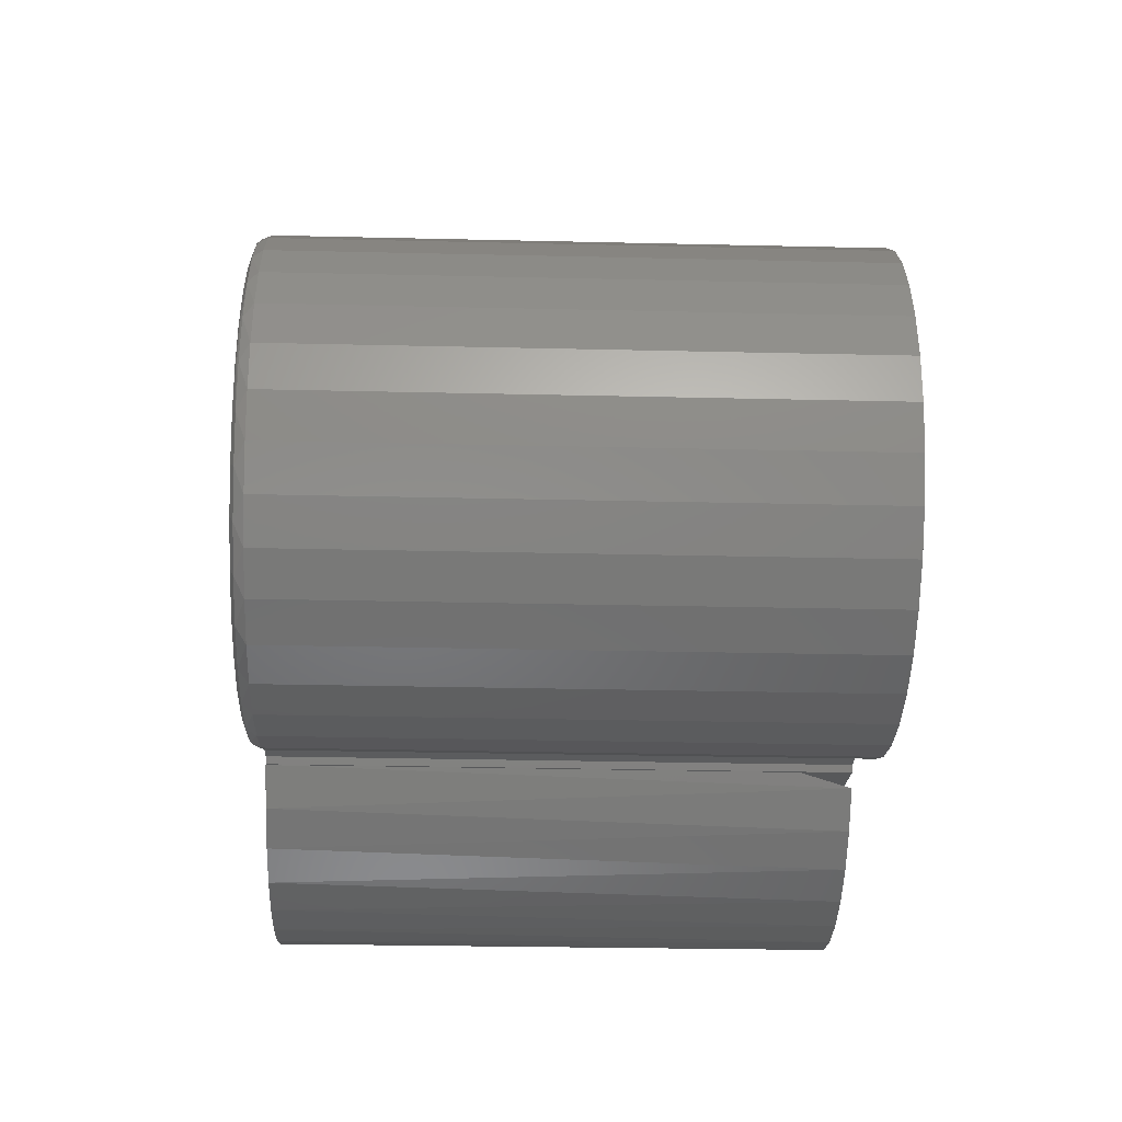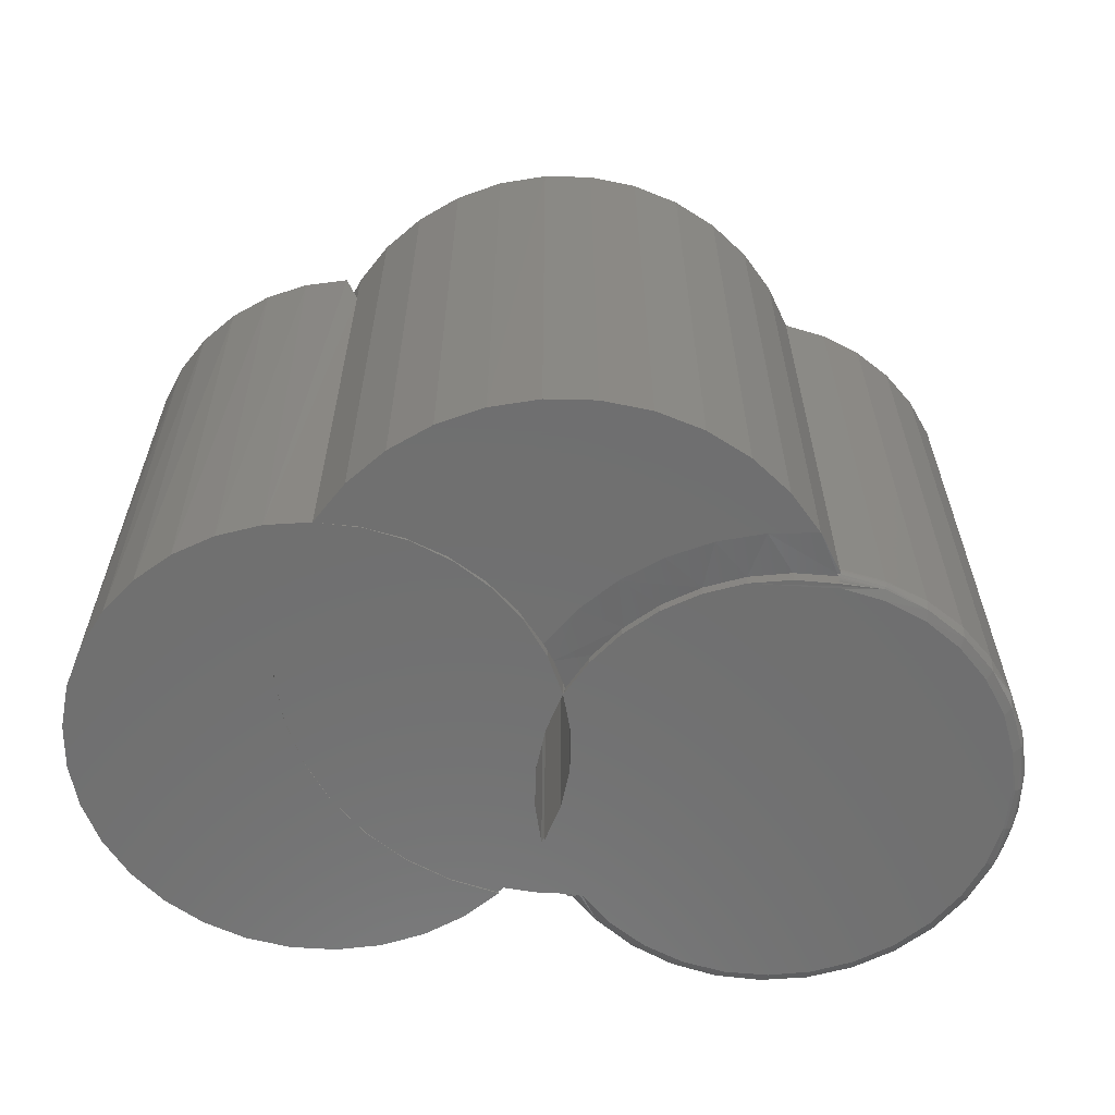
<metadata>
{"format":"stl","ext":"stl","renderer":"f3d","projection":"perspective","resolution":1024,"background":"white","views":[{"elev":-30.9,"azim":88.1,"up":"+Z"},{"elev":-61.4,"azim":-7.7,"up":"+Y"}]}
</metadata>
<code>
# stl→obj: 316 verts, 649 faces
v 0.5345 1.929e-17 0.3547
v 0.4802 1.636e-17 0.3578
v 0.4815 2.412e-17 0.3632
v 0.4492 2.508e-17 0.4129
v 0.2203 1.307e-17 0.02115
v 0.2237 1.609e-17 0.07216
v 0.3242 -2.152e-17 -0.1702
v 0.2589 -9.255e-19 0.2614
v 0.338 6.805e-18 0.3216
v 0.2179 1.859e-17 0.1229
v 0.2285 -4.808e-18 0.2219
v -0.0635 -3.958e-18 0.4025
v -0.02441 6.847e-19 0.4471
v 0.01172 1.938e-17 0.3442
v 0.4304 1.344e-17 0.3551
v 0.2958 2.986e-18 0.295
v 0.1634 -1.969e-17 -0.1094
v 0.1029 -2.237e-17 -0.09709
v 0.1692 2.939e-18 -0.1021
v 0.06119 2.121e-17 0.3244
v 0.1065 2.22e-17 0.2969
v -0.1151 -1.278e-17 0.2937
v -0.04067 1.695e-17 0.3528
v -0.09375 -8.466e-18 0.3516
v 0.1903 1.749e-17 0.5351
v 0.2494 2.053e-17 0.5309
v 0.1314 1.385e-17 0.5285
v 0.3841 1.042e-17 0.3405
v 0.4329 1.37e-17 0.351
v 0.585 2.107e-17 0.3364
v 0.5324 -1.148e-17 -0.1976
v 0.3733 -1.999e-17 -0.1918
v 0.583 -7.68e-18 -0.1796
v 0.4257 -1.775e-17 -0.2038
v 0.4793 -1.488e-17 -0.2057
v 0.4827 2.375e-17 0.3528
v 0.2046 -2.082e-17 -0.03053
v 0.2799 -2.229e-17 -0.1397
v 0.2422 -2.226e-17 -0.1016
v 0.04591 -2.423e-17 -0.07353
v -0.005584 -2.52e-17 -0.03954
v -0.04967 -2.525e-17 0.00362
v 0.1904 -1.885e-17 0.01913
v 0.2077 9.619e-18 -0.0284
v 0.2066 -2.115e-17 -0.02558
v 0.2044 2.069e-17 0.1751
v 0.18 2.195e-17 0.2222
v 0.2031 -8.993e-18 0.1719
v 0.2056 -1.743e-17 -0.1036
v 0.01153 1.949e-17 0.3431
v -0.04071 1.709e-17 0.3522
v 0.7479 1.576e-17 0.07774
v 0.7426 1.25e-17 0.02431
v 0.743 1.846e-17 0.1312
v 0.7274 8.801e-18 -0.02719
v 0.7282 2.05e-17 0.1828
v 0.7029 4.787e-18 -0.07492
v 0.704 2.182e-17 0.2307
v 0.6698 6.032e-19 -0.1172
v 0.6713 2.236e-17 0.2733
v 0.6293 -3.602e-18 -0.1525
v 0.6311 2.211e-17 0.3089
v 0.02219 5.304e-18 0.4837
v 0.3067 2.288e-17 0.5158
v 0.06162 2.115e-17 0.3261
v 0.3603 2.445e-17 0.4905
v 0.3358 6.463e-18 0.3241
v 0.4083 2.519e-17 0.4559
v 0.3817 1.01e-17 0.3437
v 0.1783 2.188e-17 0.2194
v -0.125 -1.671e-17 0.2328
v 0.146 2.242e-17 0.2615
v 0.1892 -1.321e-17 0.1221
v -0.1231 -2.003e-17 0.1711
v -0.1095 -2.262e-17 0.1109
v 0.1852 -1.629e-17 0.07054
v -0.08475 -2.438e-17 0.05438
v 0.07471 9.743e-18 0.5111
v 0.1472 2.245e-17 0.264
v 0.2576 -1.297e-18 0.2624
v 0.1073 2.218e-17 0.299
v 0.294 2.623e-18 0.2967
v 0.2432 -0.6953 -0.1008
v 0.2572 -0.6945 -0.1026
v 0.2599 -0.6951 -0.102
v 0.2627 -0.6953 -0.1015
v 0.4852 -0.6953 0.3473
v 0.484 -0.6951 0.3499
v 0.3824 -0.6953 0.34
v -0.09375 -0.6953 0.3516
v 0.01153 -0.6953 0.3431
v -0.04071 -0.6953 0.3522
v -0.1468 -0.6953 0.3409
v 0.2459 -0.6953 -0.1044
v 0.4827 -0.6953 0.3528
v 0.432 -0.6953 0.3509
v 0.3014 -0.6953 -0.1368
v 0.6407 -0.6953 -0.1235
v 0.3954 -0.6953 -0.182
v 0.4472 -0.6953 -0.1901
v 0.4995 -0.6953 -0.1881
v 0.2046 -0.6953 -0.03053
v 0.1904 -0.6953 0.01913
v -0.07769 -0.6953 0.04235
v -0.04234 -0.6953 -0.004787
v 0.0009975 -0.6953 -0.04471
v 0.7042 -0.6953 -0.04082
v 0.2077 -0.6953 -0.0284
v 0.2066 -0.6953 -0.02558
v 0.1692 -0.6953 -0.1021
v 0.2062 -0.6953 -0.1036
v 0.1056 -0.6953 -0.09789
v 0.1634 -0.6953 -0.1094
v 0.6765 -0.6953 -0.08528
v 0.05087 -0.6953 -0.0761
v -0.2662 -0.6953 -0.1398
v 0.1064 -0.6953 -0.09919
v -0.3009 -0.6953 -0.09832
v 0.05144 -0.6953 -0.07733
v -0.3273 -0.6953 -0.05108
v 0.001384 -0.6953 -0.04584
v -0.3444 -0.6953 0.0002734
v -0.04211 -0.6953 -0.005777
v -0.3516 -0.6953 0.05391
v -0.07759 -0.6953 0.04153
v -0.3486 -0.6953 0.1079
v -0.1039 -0.6953 0.0945
v -0.3355 -0.6953 0.1605
v -0.1201 -0.6953 0.1514
v -0.3129 -0.6953 0.2096
v -0.1257 -0.6953 0.2102
v -0.2815 -0.6953 0.2537
v -0.1205 -0.6953 0.2691
v -0.2423 -0.6953 0.2911
v 0.1644 -0.6953 -0.1107
v 0.1275 -0.6953 -0.1503
v 0.08382 -0.6953 -0.1822
v -0.2243 -0.6953 -0.174
v 0.03494 -0.6953 -0.2055
v -0.1767 -0.6953 -0.1998
v -0.01741 -0.6953 -0.2192
v -0.1251 -0.6953 -0.2163
v -0.07141 -0.6953 -0.2228
v 0.2203 -0.6953 0.02115
v 0.7228 -0.6953 0.008165
v 0.2237 -0.6953 0.07216
v 0.7316 -0.6953 0.05982
v 0.2179 -0.6953 0.1229
v 0.7302 -0.6953 0.1122
v 0.2022 -0.6953 0.172
v 0.7187 -0.6953 0.1633
v 0.2257 -0.6953 0.2174
v 0.6975 -0.6953 0.2112
v 0.2559 -0.6953 0.2581
v 0.6674 -0.6953 0.2542
v 0.293 -0.6953 0.2928
v 0.6296 -0.6953 0.2904
v 0.3356 -0.6953 0.3204
v 0.5855 -0.6953 0.3187
v 0.5367 -0.6953 0.3379
v 0.5981 -0.6953 -0.1541
v 0.3462 -0.6953 -0.164
v 0.5505 -0.6953 -0.1759
v 0.06119 -0.6953 0.3244
v -0.1969 -0.6953 0.3205
v 0.1065 -0.6953 0.2969
v 0.146 -0.6953 0.2615
v 0.1783 -0.6953 0.2194
v -0.1256 -0.6953 0.2105
v -0.1201 -0.6953 0.1518
v 0.1892 -0.6953 0.1221
v -0.1039 -0.6953 0.09513
v 0.1852 -0.6953 0.07054
v -0.09375 -0.0625 0.3516
v -0.06343 -0.6953 0.4026
v 0.4828 -0.6879 0.3608
v 0.4824 -0.6868 0.3615
v 0.4819 -0.6845 0.3624
v 0.4499 -0.6953 0.412
v 0.4816 -0.6821 0.363
v 0.4815 -0.6797 0.3632
v 0.4091 -0.6953 0.4552
v 0.3611 -0.6953 0.4901
v 0.3075 -0.6953 0.5156
v 0.2501 -0.6953 0.5307
v 0.1909 -0.6953 0.5351
v 0.1319 -0.6953 0.5286
v 0.0751 -0.6953 0.5113
v 0.02245 -0.6953 0.4838
v -0.02426 -0.6953 0.4472
v 0.2466 -0.6866 -0.1043
v 0.2436 -0.6857 -0.1013
v 0.2459 -0.6852 -0.1044
v 0.2481 -0.6887 -0.1041
v 0.2499 -0.6906 -0.1038
v 0.2521 -0.6923 -0.1035
v 0.2545 -0.6936 -0.103
v 0.2054 -0.6875 0.1777
v 0.2044 -0.6875 0.1751
v 0.2054 -8.9e-18 0.1777
v 0.2576 -0.6875 0.2624
v 0.2278 -0.6875 0.2223
v 0.294 -0.6875 0.2967
v 0.3358 -0.6875 0.3241
v 0.3817 -0.6875 0.3437
v 0.4304 -0.6875 0.3551
v 0.4802 -0.6875 0.3578
v 0.4823 -0.6941 0.3536
v 0.4812 -0.693 0.3558
v 0.4802 -0.6916 0.3578
v 0.4794 -0.69 0.3595
v 0.4786 -0.688 0.3611
v 0.3733 -0.6797 -0.1918
v 0.3827 -0.6907 -0.1899
v 0.3313 -0.6907 -0.1688
v 0.3242 -0.6797 -0.1702
v 0.4257 -0.6797 -0.2038
v 0.4373 -0.6907 -0.2004
v 0.4793 -0.6797 -0.2057
v 0.4929 -0.6907 -0.2
v 0.5324 -0.6797 -0.1976
v 0.5473 -0.6907 -0.1886
v 0.583 -0.6797 -0.1796
v 0.5984 -0.6907 -0.1667
v 0.6293 -0.6797 -0.1525
v 0.6442 -0.6907 -0.1351
v 0.6698 -0.6797 -0.1172
v 0.6828 -0.6907 -0.09515
v 0.7029 -0.6797 -0.07492
v 0.7128 -0.6907 -0.04834
v 0.7274 -0.6797 -0.02719
v 0.7479 -0.6797 0.07774
v 0.7425 -0.6907 0.05823
v 0.7426 -0.6797 0.02431
v 0.743 -0.6797 0.1312
v 0.7411 -0.6907 0.1138
v 0.704 -0.6797 0.2307
v 0.6736 -0.6907 0.2639
v 0.7059 -0.6907 0.2187
v 0.7282 -0.6797 0.1828
v 0.6713 -0.6797 0.2733
v 0.6329 -0.6907 0.3018
v 0.6311 -0.6797 0.3089
v 0.5343 -0.6857 0.3535
v 0.5345 -0.6827 0.3544
v 0.2426 -0.6831 -0.1015
v 0.7332 -0.695 0.1128
v 0.5339 -0.6884 0.3521
v 0.5334 -0.6907 0.3503
v 0.5856 -0.6907 0.331
v 0.285 -0.6907 -0.138
v 0.2424 -0.6819 -0.1015
v 0.2422 -0.6797 -0.1016
v 0.2799 -0.6797 -0.1397
v 0.733 -0.6907 0.003466
v 0.7402 -0.6927 0.05841
v 0.7375 -0.6941 0.0586
v 0.7346 -0.695 0.05882
v 0.7287 -0.6907 0.168
v 0.7361 -0.6941 0.1132
v 0.7388 -0.6927 0.1135
v 0.585 -0.6797 0.3364
v 0.5345 -0.6797 0.3547
v 0.3931 -0.6953 0.4037
v 0.2878 -0.6953 0.3593
v 0.2422 -0.6953 0.3244
v 0.3386 -0.6953 0.3859
v 0.2031 -0.6953 0.2824
v 0.1862 -0.692 0.2121
v 0.1717 -0.6953 0.2344
v -0.04313 -0.6953 0.3529
v 0.05491 -0.6953 0.3291
v 0.09925 -0.6953 0.3046
v 0.1386 -0.6953 0.2727
v 0.00695 -0.6953 0.3454
v -0.1205 -0.0625 0.2691
v -0.1099 -0.0625 0.3113
v 0.1064 -0.0625 -0.09919
v 0.1644 -0.0625 -0.1107
v 0.05144 -0.0625 -0.07733
v 0.001384 -0.0625 -0.04584
v -0.04211 -0.0625 -0.005777
v -0.1039 -0.0625 0.0945
v -0.07759 -0.0625 0.04153
v -0.1201 -0.0625 0.1514
v -0.1257 -0.0625 0.2102
v 0.1526 1.456e-18 -0.125
v 0.09138 -1.539e-17 -0.1109
v -0.1121 1.308e-17 0.349
v -0.1322 -5.58e-18 0.2895
v -0.1381 -1.284e-17 0.1645
v -0.1409 -9.52e-18 0.2273
v -0.09824 -1.722e-17 0.04585
v -0.1237 -1.544e-17 0.1033
v -0.06265 -1.812e-17 -0.005942
v -0.01813 -1.811e-17 -0.05029
v 0.03381 -1.719e-17 -0.08566
v 0.1125 -2.857e-18 -0.1627
v 0.06607 -7.066e-18 -0.192
v 0.01486 -1.102e-17 -0.212
v -0.03921 -1.457e-17 -0.2219
v -0.09418 -1.759e-17 -0.2213
v -0.148 -1.997e-17 -0.2103
v -0.1988 -2.162e-17 -0.1893
v -0.2447 -2.248e-17 -0.159
v -0.284 -2.253e-17 -0.1205
v -0.3152 -2.175e-17 -0.07532
v -0.3373 -2.019e-17 -0.02499
v -0.3495 -1.789e-17 0.02862
v -0.3512 -1.493e-17 0.08356
v -0.3424 -1.143e-17 0.1378
v -0.3236 -7.52e-18 0.1894
v -0.2952 -3.332e-18 0.2365
v -0.2584 9.776e-19 0.2774
v -0.2145 5.251e-18 0.3105
v -0.1652 9.334e-18 0.3347
f 1 2 3
f 2 4 3
f 5 6 7
f 8 9 10
f 11 8 10
f 12 13 14
f 15 4 2
f 16 9 8
f 17 18 19
f 20 21 22
f 12 23 24
f 25 26 27
f 23 12 14
f 28 29 30
f 31 32 33
f 34 32 31
f 35 34 31
f 36 2 1
f 36 1 30
f 36 30 29
f 37 7 38
f 37 38 39
f 37 39 40
f 37 40 41
f 37 41 42
f 37 42 43
f 44 5 7
f 44 7 37
f 44 37 45
f 46 47 11
f 46 11 10
f 46 10 48
f 39 49 19
f 39 19 18
f 39 18 40
f 20 22 50
f 50 22 24
f 50 24 51
f 52 53 54
f 54 53 55
f 54 55 56
f 56 55 57
f 56 57 58
f 58 57 59
f 58 59 60
f 60 59 61
f 60 61 62
f 62 61 33
f 62 33 30
f 30 33 32
f 30 32 28
f 28 32 7
f 28 7 9
f 9 7 6
f 9 6 10
f 13 63 14
f 14 63 64
f 14 64 65
f 65 64 66
f 65 66 67
f 67 66 68
f 67 68 69
f 69 68 4
f 69 4 15
f 70 71 72
f 72 71 22
f 72 22 21
f 73 74 48
f 48 74 71
f 48 71 70
f 74 73 75
f 75 73 76
f 75 76 77
f 77 76 43
f 77 43 42
f 63 78 64
f 64 78 27
f 64 27 26
f 79 11 47
f 11 79 80
f 80 79 81
f 80 81 82
f 82 81 65
f 82 65 67
f 83 84 85
f 83 85 86
f 87 88 89
f 90 91 92
f 90 93 91
f 84 83 94
f 95 96 88
f 88 96 89
f 86 97 98
f 99 100 101
f 102 103 104
f 102 104 105
f 102 105 106
f 102 106 107
f 102 107 108
f 102 108 109
f 110 111 83
f 110 83 112
f 110 112 113
f 114 107 106
f 114 106 115
f 114 115 112
f 114 112 83
f 114 83 86
f 114 86 98
f 116 117 118
f 118 117 119
f 118 119 120
f 120 119 121
f 120 121 122
f 122 121 123
f 122 123 124
f 124 123 125
f 124 125 126
f 126 125 127
f 126 127 128
f 128 127 129
f 128 129 130
f 130 129 131
f 130 131 132
f 132 131 133
f 132 133 134
f 135 117 136
f 136 117 116
f 136 116 137
f 137 116 138
f 137 138 139
f 139 138 140
f 139 140 141
f 141 140 142
f 141 142 143
f 108 107 144
f 144 107 145
f 144 145 146
f 146 145 147
f 146 147 148
f 148 147 149
f 148 149 150
f 150 149 151
f 150 151 152
f 152 151 153
f 152 153 154
f 154 153 155
f 154 155 156
f 156 155 157
f 156 157 158
f 158 157 159
f 158 159 89
f 89 159 160
f 89 160 87
f 98 97 161
f 161 97 162
f 161 162 163
f 163 162 99
f 163 99 101
f 91 93 164
f 164 93 165
f 164 165 166
f 166 165 134
f 166 134 167
f 167 134 133
f 167 133 168
f 168 133 169
f 168 169 150
f 150 169 170
f 150 170 171
f 171 170 172
f 171 172 173
f 104 103 172
f 172 103 173
f 174 90 175
f 176 177 178
f 179 176 178
f 179 178 180
f 179 180 181
f 179 181 3
f 179 3 4
f 179 4 68
f 179 68 182
f 182 68 183
f 183 68 66
f 183 66 184
f 184 66 64
f 184 64 185
f 185 64 26
f 185 26 186
f 186 26 25
f 186 25 187
f 187 25 27
f 187 27 188
f 188 27 78
f 188 78 189
f 189 78 63
f 189 63 190
f 190 63 13
f 190 13 175
f 175 13 12
f 175 12 174
f 174 12 24
f 191 192 193
f 192 191 83
f 83 191 94
f 94 191 194
f 94 194 195
f 94 195 196
f 94 196 197
f 94 197 84
f 150 152 198
f 150 198 199
f 150 199 46
f 150 46 48
f 200 198 11
f 11 198 152
f 11 152 8
f 8 152 154
f 8 154 16
f 16 154 156
f 16 156 9
f 9 156 158
f 9 158 28
f 28 158 89
f 28 89 29
f 29 89 96
f 29 96 36
f 36 96 95
f 6 148 10
f 10 148 150
f 10 150 48
f 148 6 146
f 146 6 5
f 146 5 144
f 144 5 44
f 144 44 108
f 82 201 80
f 80 201 202
f 80 202 11
f 11 202 198
f 11 198 200
f 201 82 203
f 203 82 67
f 203 67 204
f 204 67 69
f 204 69 205
f 205 69 15
f 205 15 206
f 206 15 2
f 206 2 207
f 95 208 36
f 207 209 210
f 207 210 211
f 207 211 212
f 2 36 208
f 2 208 209
f 2 209 207
f 213 214 215
f 213 215 216
f 215 162 97
f 217 218 214
f 217 214 213
f 214 99 162
f 214 162 215
f 219 220 218
f 219 218 217
f 218 100 99
f 218 99 214
f 221 222 220
f 221 220 219
f 220 101 100
f 220 100 218
f 223 224 222
f 223 222 221
f 222 163 101
f 222 101 220
f 225 226 224
f 225 224 223
f 224 161 163
f 224 163 222
f 227 228 226
f 227 226 225
f 226 98 161
f 226 161 224
f 229 230 228
f 229 228 227
f 228 114 98
f 228 98 226
f 231 230 229
f 230 107 114
f 230 114 228
f 232 233 234
f 235 236 232
f 237 238 239
f 237 239 240
f 239 155 153
f 241 242 238
f 241 238 237
f 238 157 155
f 238 155 239
f 243 242 241
f 242 159 157
f 242 157 238
f 177 244 178
f 178 244 245
f 178 245 180
f 192 246 193
f 151 149 247
f 176 212 211
f 176 211 248
f 176 248 244
f 176 244 177
f 249 248 211
f 249 211 210
f 249 210 209
f 249 209 208
f 249 208 95
f 249 95 88
f 249 88 87
f 249 87 160
f 249 160 250
f 251 85 84
f 251 84 197
f 251 197 196
f 251 196 195
f 251 195 194
f 251 194 191
f 251 191 193
f 251 193 246
f 251 246 252
f 251 252 253
f 251 253 254
f 251 254 216
f 251 216 215
f 251 215 97
f 251 97 86
f 251 86 85
f 255 256 257
f 255 257 258
f 255 258 147
f 255 147 145
f 255 145 107
f 255 107 230
f 255 230 231
f 255 231 234
f 255 234 233
f 255 233 256
f 259 247 260
f 259 260 261
f 259 261 236
f 259 236 235
f 259 235 240
f 259 240 239
f 259 239 153
f 259 153 151
f 259 151 247
f 250 160 159
f 250 159 242
f 250 242 243
f 250 243 262
f 250 262 245
f 250 245 244
f 250 244 248
f 250 248 249
f 181 180 263
f 263 180 245
f 263 245 262
f 149 147 247
f 247 147 258
f 247 258 260
f 260 258 257
f 260 257 261
f 261 257 256
f 261 256 236
f 236 256 233
f 236 233 232
f 111 110 19
f 111 19 49
f 111 49 39
f 111 39 253
f 111 253 252
f 111 252 246
f 111 246 192
f 111 192 83
f 109 108 45
f 45 108 44
f 90 92 174
f 150 48 168
f 168 48 70
f 168 70 167
f 167 70 72
f 167 72 166
f 166 72 21
f 166 21 164
f 164 21 20
f 164 20 91
f 91 20 50
f 91 50 92
f 92 50 51
f 92 51 174
f 174 51 24
f 76 103 43
f 43 103 102
f 43 102 37
f 103 76 173
f 173 76 73
f 173 73 171
f 171 73 48
f 171 48 150
f 264 212 179
f 212 176 179
f 264 206 212
f 206 207 212
f 265 266 204
f 204 267 265
f 205 267 204
f 205 264 267
f 206 264 205
f 201 266 268
f 203 266 201
f 203 204 266
f 269 199 198
f 269 198 202
f 269 202 201
f 269 201 268
f 269 268 270
f 174 271 90
f 65 272 14
f 273 272 65
f 81 273 65
f 274 273 81
f 79 274 81
f 270 274 79
f 270 79 47
f 270 47 269
f 272 275 14
f 14 275 271
f 14 271 23
f 23 271 174
f 23 174 24
f 269 47 199
f 199 47 46
f 3 181 1
f 1 181 263
f 1 263 30
f 30 263 262
f 30 262 62
f 62 262 243
f 62 243 60
f 60 243 241
f 60 241 58
f 58 241 237
f 58 237 56
f 56 237 240
f 56 240 54
f 54 240 235
f 54 235 52
f 52 235 232
f 52 232 53
f 53 232 234
f 53 234 55
f 55 234 231
f 55 231 57
f 57 231 229
f 57 229 59
f 59 229 227
f 59 227 61
f 61 227 225
f 61 225 33
f 33 225 223
f 33 223 31
f 31 223 221
f 31 221 35
f 35 221 219
f 35 219 34
f 34 219 217
f 34 217 32
f 32 217 213
f 32 213 7
f 7 213 216
f 7 216 38
f 38 216 254
f 38 254 39
f 39 254 253
f 18 119 115
f 18 115 40
f 40 115 121
f 40 121 106
f 40 106 41
f 41 106 123
f 41 123 105
f 41 105 42
f 42 105 125
f 42 125 77
f 77 125 127
f 77 127 75
f 75 127 129
f 75 129 74
f 74 129 131
f 74 131 71
f 276 277 22
f 276 22 71
f 276 71 131
f 276 131 133
f 17 113 18
f 18 113 112
f 18 112 119
f 277 174 22
f 22 174 24
f 113 17 110
f 110 17 19
f 102 109 37
f 37 109 45
f 112 117 278
f 278 117 135
f 278 135 279
f 115 119 280
f 280 119 112
f 280 112 278
f 106 121 281
f 281 121 115
f 281 115 280
f 105 123 282
f 282 123 106
f 282 106 281
f 283 125 284
f 284 125 105
f 284 105 282
f 125 283 127
f 127 283 285
f 127 285 129
f 129 285 286
f 129 286 131
f 131 286 276
f 131 276 133
f 270 268 274
f 190 175 264
f 190 264 179
f 190 179 182
f 190 182 183
f 190 183 189
f 189 183 188
f 188 183 184
f 188 184 187
f 187 184 185
f 187 185 186
f 267 264 271
f 271 264 175
f 271 175 90
f 267 271 265
f 265 271 275
f 265 275 266
f 266 275 272
f 266 272 268
f 268 272 273
f 268 273 274
f 287 278 279
f 287 288 278
f 289 277 290
f 289 174 277
f 286 285 291
f 291 292 286
f 283 293 294
f 283 294 285
f 294 291 285
f 284 295 293
f 284 293 283
f 282 296 295
f 282 295 284
f 281 297 296
f 281 296 282
f 280 288 297
f 280 297 281
f 278 288 280
f 276 286 292
f 276 292 290
f 276 290 277
f 298 136 137
f 298 137 299
f 299 137 139
f 299 139 300
f 300 139 141
f 300 141 301
f 301 141 143
f 301 143 302
f 302 143 142
f 302 142 303
f 303 142 140
f 303 140 304
f 304 140 138
f 304 138 305
f 305 138 116
f 305 116 306
f 306 116 118
f 306 118 307
f 307 118 120
f 307 120 308
f 120 122 308
f 309 308 122
f 122 124 309
f 310 309 124
f 124 126 310
f 311 310 126
f 126 128 311
f 312 311 128
f 128 130 312
f 313 312 130
f 130 132 313
f 314 313 132
f 132 134 314
f 315 314 134
f 134 165 315
f 316 315 165
f 165 93 316
f 287 279 135
f 287 135 136
f 287 136 298
f 90 174 93
f 93 174 289
f 93 289 316
f 290 316 289
f 315 316 290
f 290 314 315
f 301 302 300
f 310 311 294
f 294 311 312
f 294 312 291
f 291 312 313
f 291 313 292
f 292 313 314
f 292 314 290
f 297 307 296
f 296 307 308
f 296 308 295
f 295 308 309
f 295 309 293
f 293 309 310
f 293 310 294
f 287 306 288
f 288 306 307
f 288 307 297
f 302 303 300
f 300 303 304
f 300 304 299
f 299 304 305
f 299 305 298
f 298 305 306
f 298 306 287

</code>
